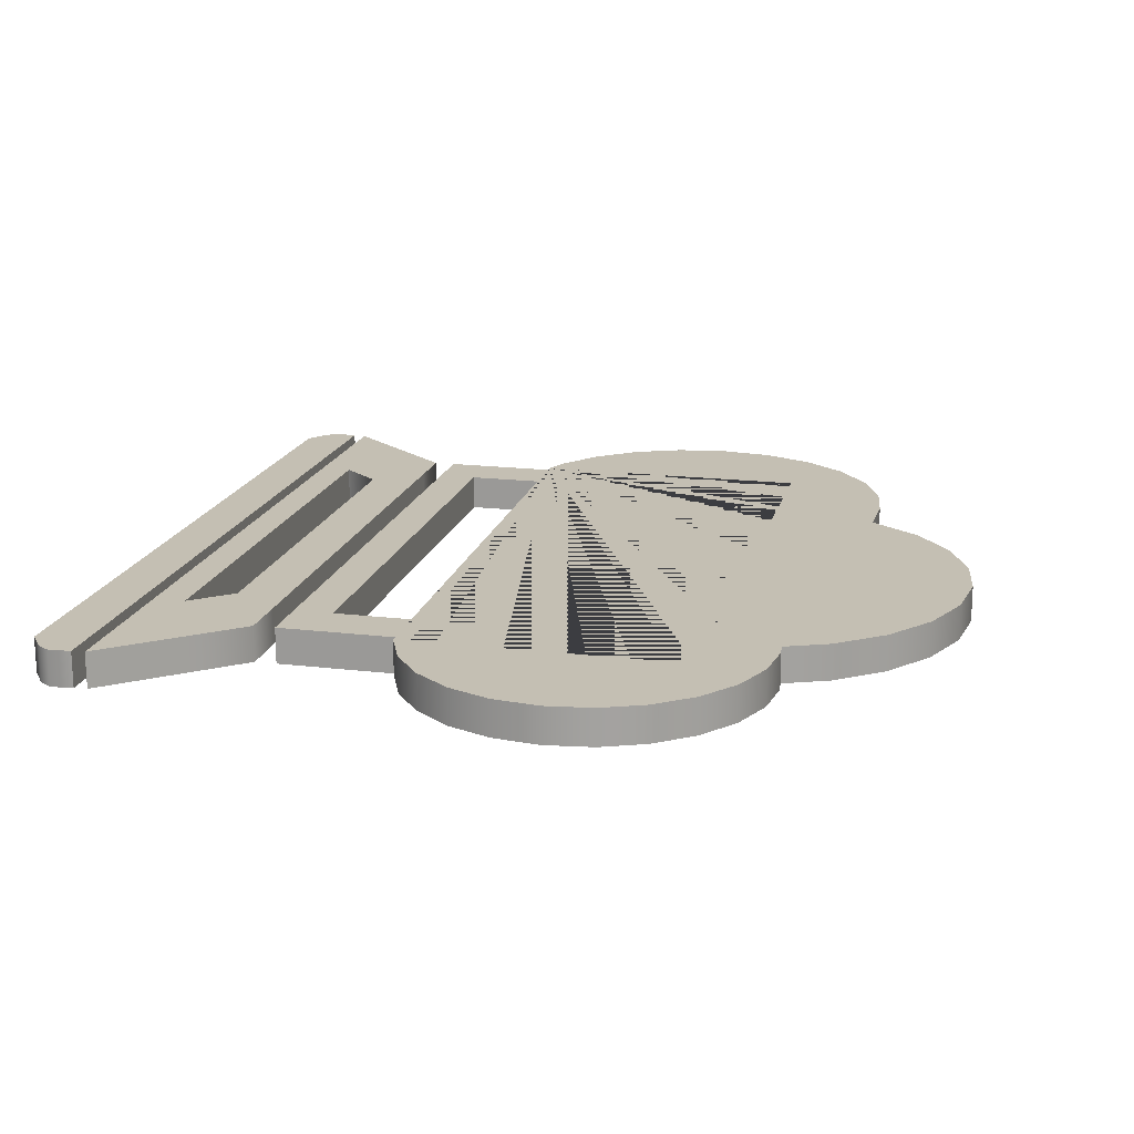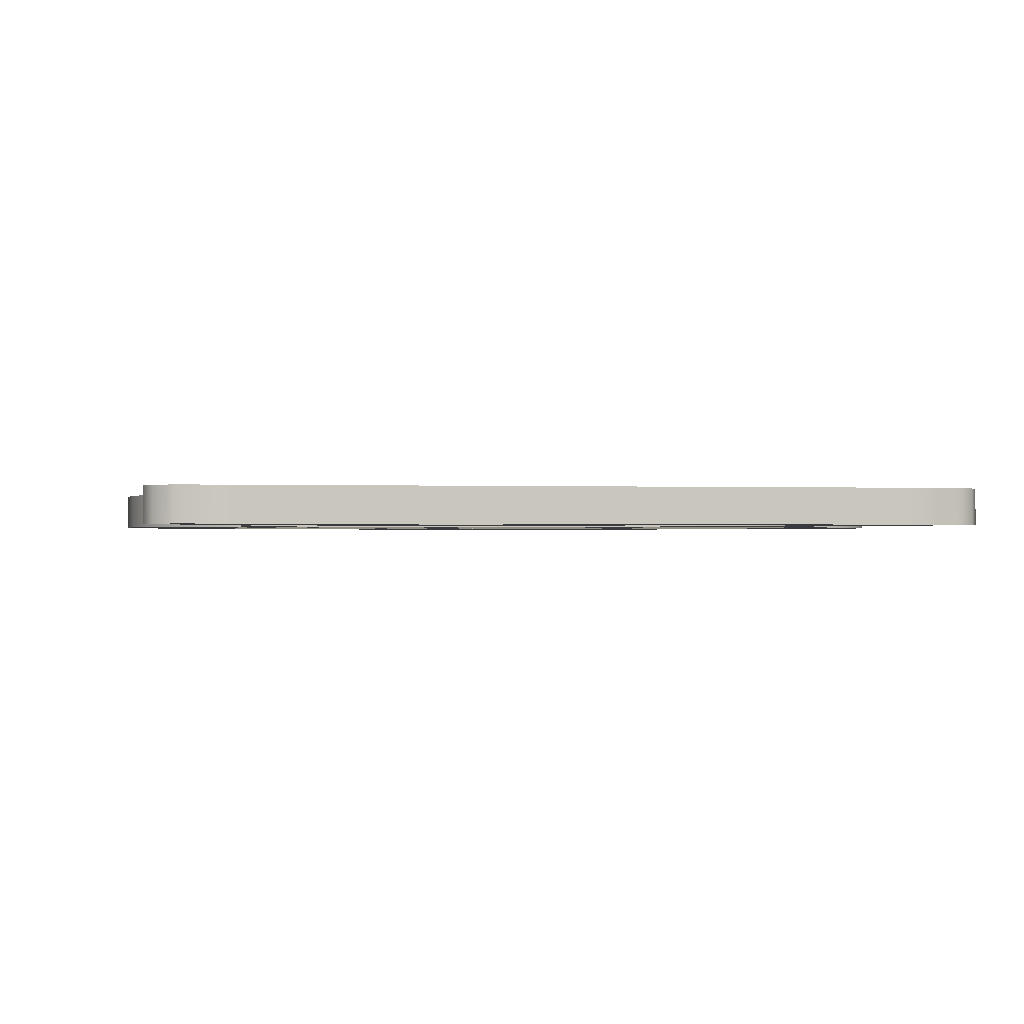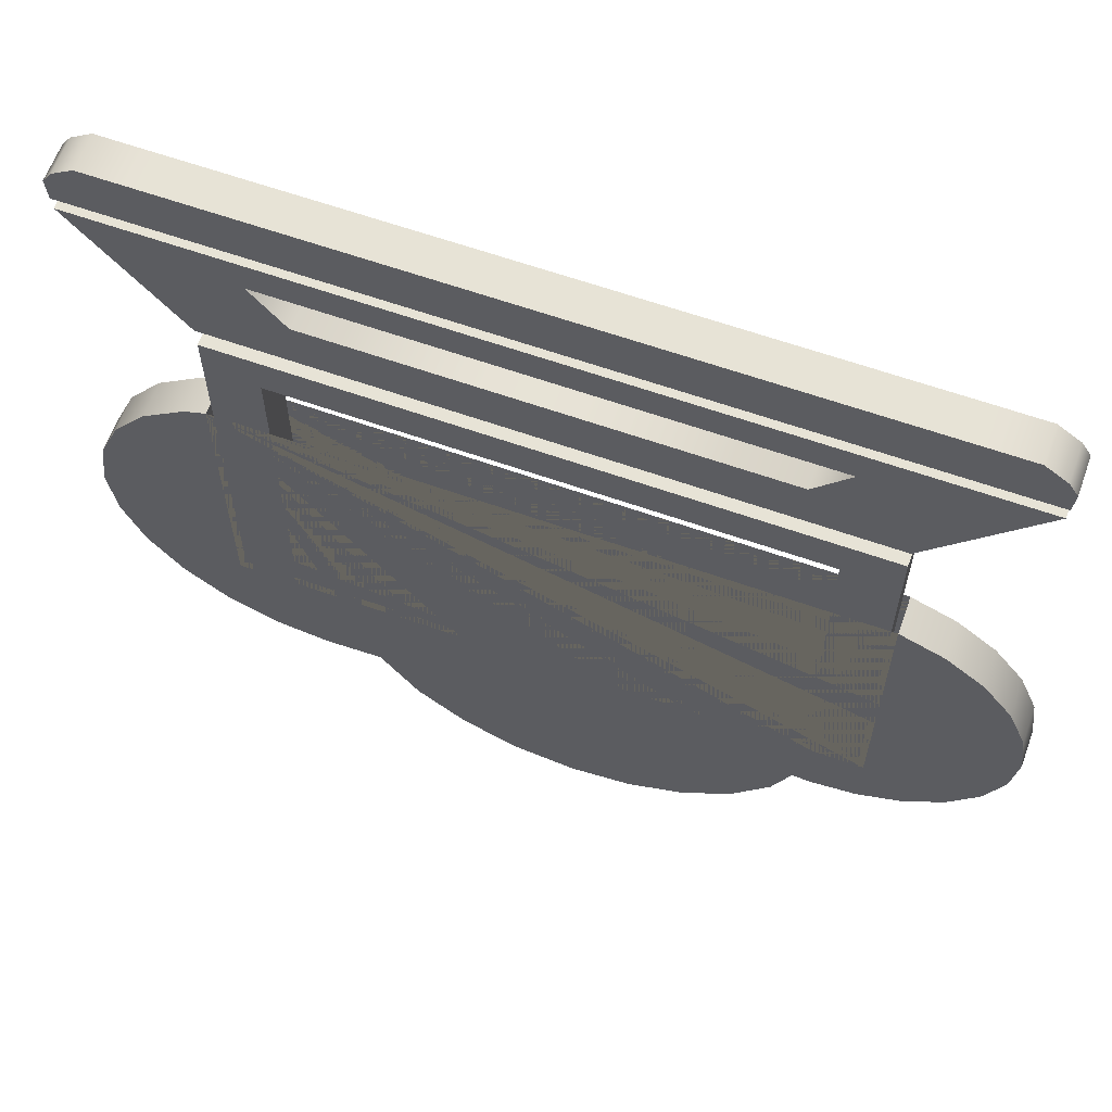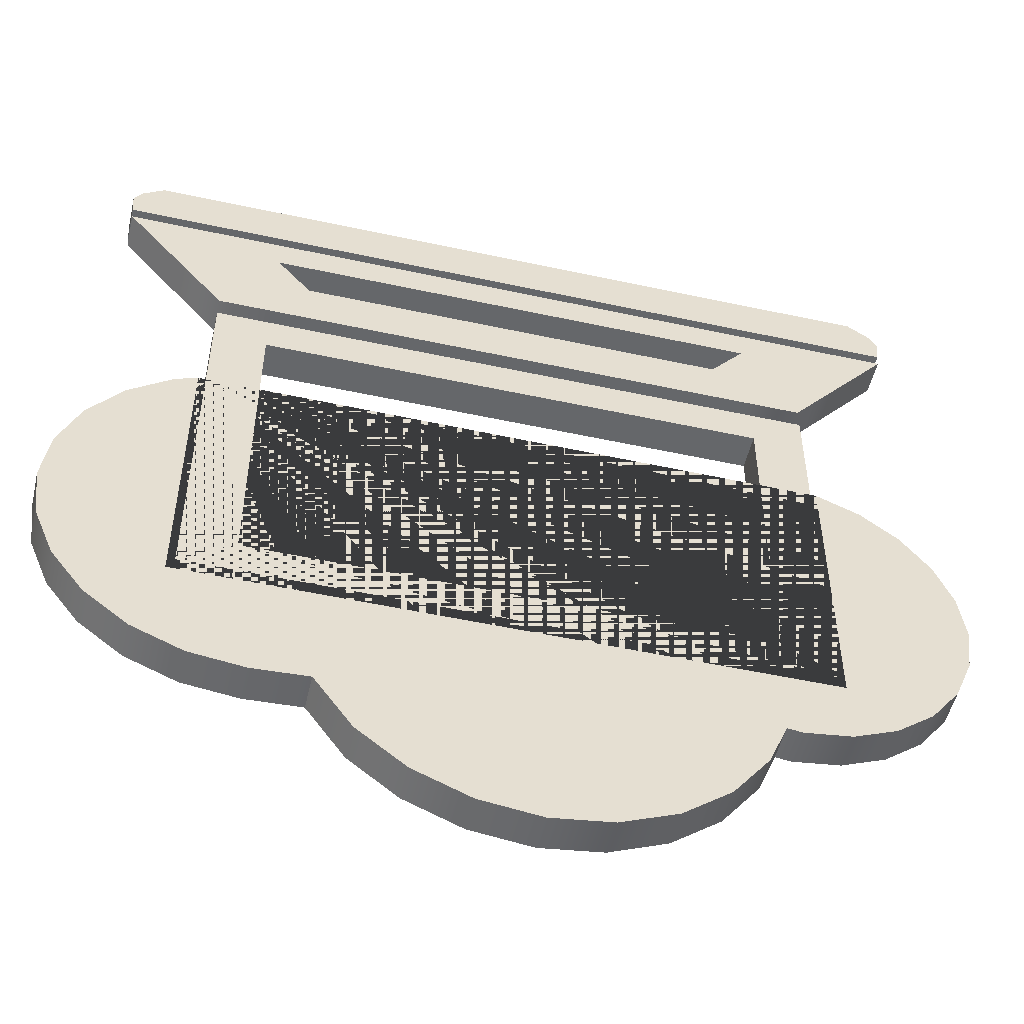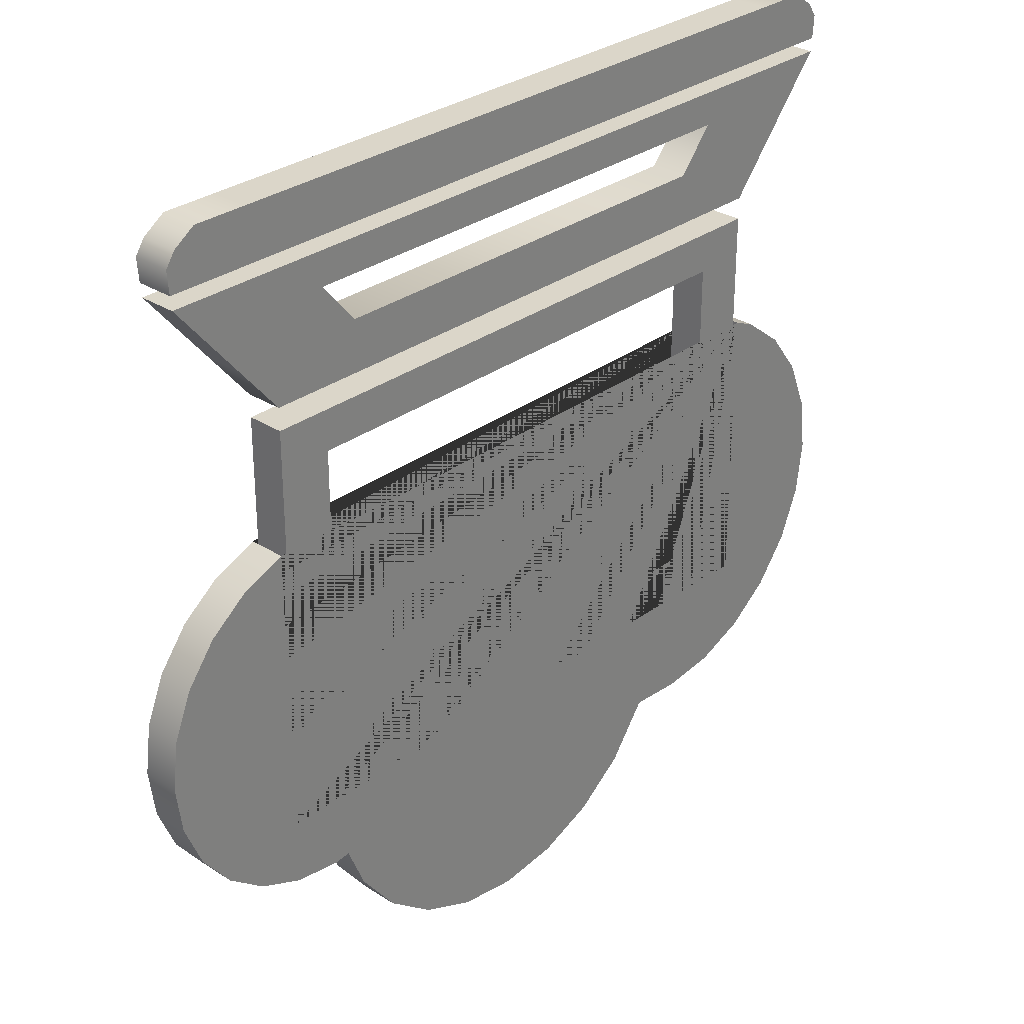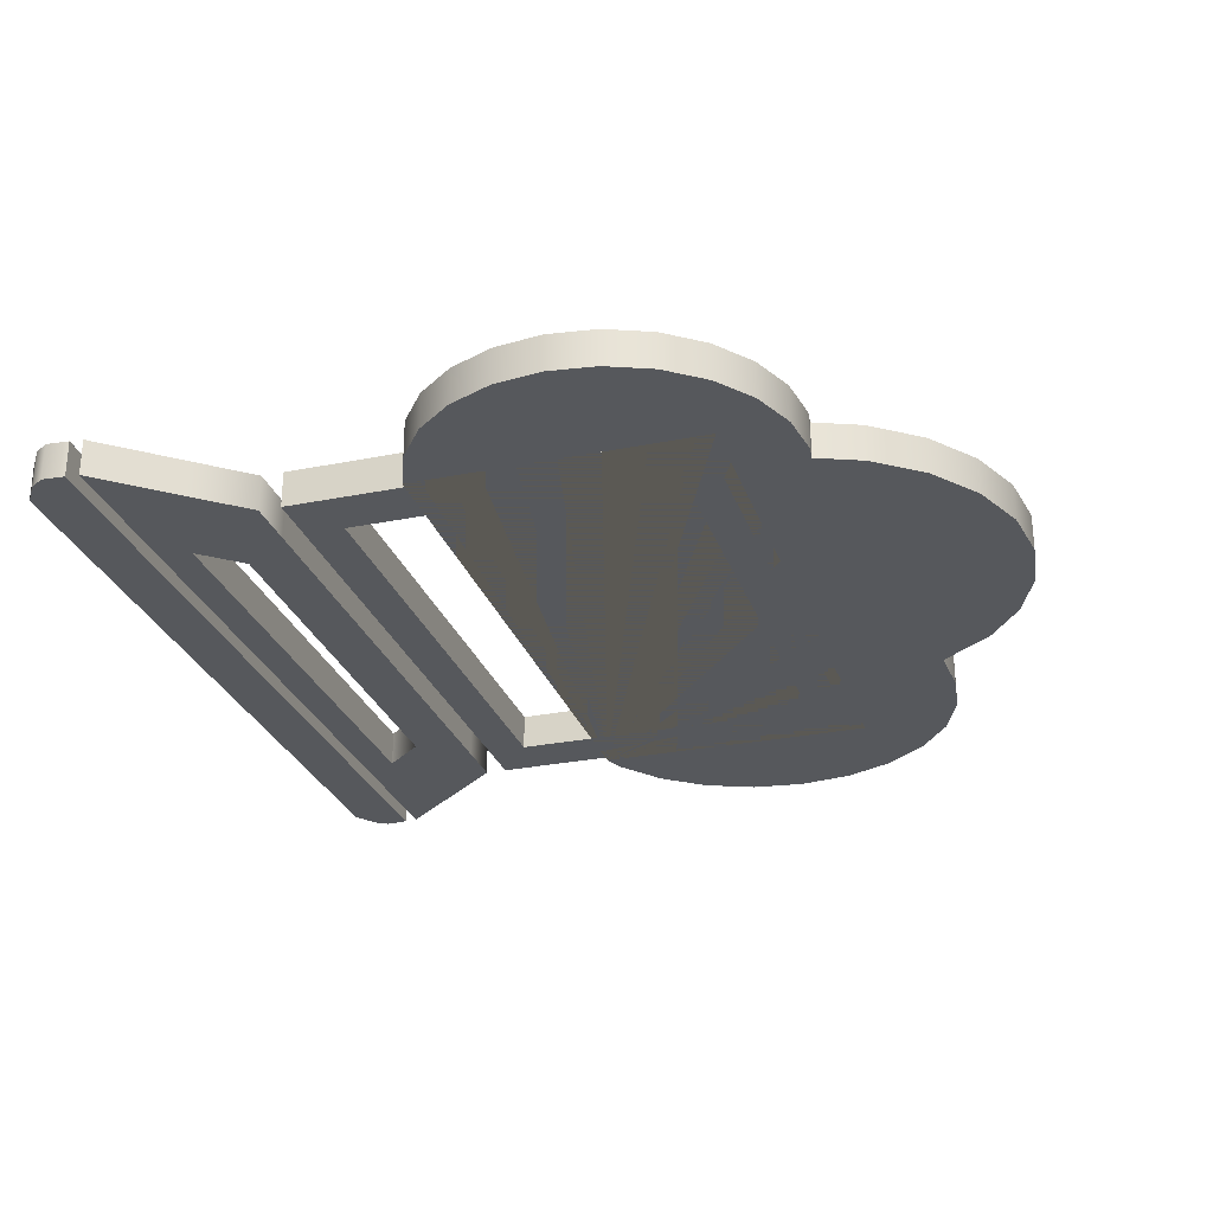
<metadata>
{"format":"obj","ext":"obj","renderer":"f3d","projection":"perspective","resolution":1024,"background":"white","views":[{"elev":17.7,"azim":103.3,"up":"+Y"},{"elev":-0.9,"azim":-9.1,"up":"+Y"},{"elev":62.7,"azim":19.7,"up":"+Z"},{"elev":-52.0,"azim":-13.2,"up":"+Z"},{"elev":30.0,"azim":133.1,"up":"+Z"},{"elev":-27.7,"azim":107.1,"up":"+Y"}]}
</metadata>
<code>
o Plane.006_Plane.008
v -9.68 0.1 -7.281
v -9.68 0.1 -9.441
v -9.39 0.1 -9.248
v -9.39 0.1 -7.5
v -9.68 0.1 -7.161
v -8.96 0.1 -7.161
v -9.39 0.1 -7.161
v -10.1 0.1 -6.126
v -9.379 0.1 -6.126
v -9.809 0.1 -6.126
v -10.26 0.1 -6.405
v -10.25 0.1 -6.477
v -9.53 0.1 -6.477
v -9.536 0.1 -6.405
v -9.96 0.1 -6.477
v -9.966 0.1 -6.405
v -9.496 0.1 -6.206
v -9.545 0.1 -6.28
v -9.976 0.1 -6.28
v -9.926 0.1 -6.206
v -10.22 0.1 -6.206
v -10.27 0.1 -6.28
v -9.91 0.1 -6.885
v -10.1 0.1 -6.657
v -9.811 0.1 -6.657
v -9.621 0.1 -6.885
v -9.19 0.1 -6.885
v -9.38 0.1 -6.657
v -6.32 0.1 -7.281
v -6.32 0.1 -9.441
v -8 0.1 -7.281
v -6.61 0.1 -9.248
v -8 0.1 -7.5
v -6.61 0.1 -7.5
v -6.32 0.1 -7.161
v -8 0.1 -7.161
v -7.04 0.1 -7.161
v -6.61 0.1 -7.161
v -5.901 0.1 -6.126
v -8 0.1 -6.126
v -6.621 0.1 -6.126
v -6.191 0.1 -6.126
v -5.744 0.1 -6.405
v -5.75 0.1 -6.477
v -8 0.1 -6.477
v -8 0.1 -6.405
v -6.47 0.1 -6.477
v -6.464 0.1 -6.405
v -6.04 0.1 -6.477
v -6.034 0.1 -6.405
v -8 0.1 -6.28
v -8 0.1 -6.206
v -6.504 0.1 -6.206
v -6.455 0.1 -6.28
v -6.024 0.1 -6.28
v -6.074 0.1 -6.206
v -5.784 0.1 -6.206
v -5.735 0.1 -6.28
v -6.09 0.1 -6.885
v -5.9 0.1 -6.657
v -6.189 0.1 -6.657
v -6.379 0.1 -6.885
v -6.81 0.1 -6.885
v -6.62 0.1 -6.657
v -8 0.1 -6.657
v -8 0.1 -6.885
v -8 0.1 -9.441
v -8 0.1 -9.248
v -6.549 0.1 -9.899
v -6.634 0.1 -9.888
v -6.049 0.1 -8.033
v -5.842 0.1 -8.192
v -5.683 0.1 -8.399
v -5.583 0.1 -8.641
v -5.549 0.1 -8.899
v -5.583 0.1 -9.158
v -5.683 0.1 -9.399
v -5.842 0.1 -9.606
v -6.049 0.1 -9.765
v -6.29 0.1 -9.865
v -7.847 0.1 -10.77
v -8.179 0.1 -10.73
v -8.488 0.1 -10.6
v -8.753 0.1 -10.4
v -8.963 0.1 -10.11
v -6.736 0.1 -10.13
v -6.94 0.1 -10.4
v -7.206 0.1 -10.6
v -7.515 0.1 -10.73
v -9.267 0.1 -10.12
v -9.565 0.1 -10.08
v -9.843 0.1 -9.968
v -10.08 0.1 -9.785
v -10.26 0.1 -9.547
v -10.38 0.1 -9.269
v -10.42 0.1 -8.971
v -10.38 0.1 -8.673
v -10.26 0.1 -8.395
v -10.08 0.1 -8.157
v -9.843 0.1 -7.974
v -9.72 0.1 -7.923
v -6.287 0.1 -7.935
v -9.72 0.1 -9.509
v -6.287 0.1 -9.509
v -9.68 -0.1 -7.281
v -9.68 -0.1 -9.441
v -9.39 -0.1 -9.248
v -9.39 -0.1 -7.5
v -9.68 -0.1 -7.161
v -8.96 -0.1 -7.161
v -9.39 -0.1 -7.161
v -10.1 -0.1 -6.126
v -9.379 -0.1 -6.126
v -9.809 -0.1 -6.126
v -10.26 -0.1 -6.405
v -10.25 -0.1 -6.477
v -9.53 -0.1 -6.477
v -9.536 -0.1 -6.405
v -9.96 -0.1 -6.477
v -9.966 -0.1 -6.405
v -9.496 -0.1 -6.206
v -9.545 -0.1 -6.28
v -9.976 -0.1 -6.28
v -9.926 -0.1 -6.206
v -10.22 -0.1 -6.206
v -10.27 -0.1 -6.28
v -9.91 -0.1 -6.885
v -10.1 -0.1 -6.657
v -9.811 -0.1 -6.657
v -9.621 -0.1 -6.885
v -9.19 -0.1 -6.885
v -9.38 -0.1 -6.657
v -6.32 -0.1 -7.281
v -6.32 -0.1 -9.441
v -8 -0.1 -7.281
v -6.61 -0.1 -9.248
v -8 -0.1 -7.5
v -6.61 -0.1 -7.5
v -6.32 -0.1 -7.161
v -8 -0.1 -7.161
v -7.04 -0.1 -7.161
v -6.61 -0.1 -7.161
v -5.901 -0.1 -6.126
v -8 -0.1 -6.126
v -6.621 -0.1 -6.126
v -6.191 -0.1 -6.126
v -5.744 -0.1 -6.405
v -5.75 -0.1 -6.477
v -8 -0.1 -6.477
v -8 -0.1 -6.405
v -6.47 -0.1 -6.477
v -6.464 -0.1 -6.405
v -6.04 -0.1 -6.477
v -6.034 -0.1 -6.405
v -8 -0.1 -6.28
v -8 -0.1 -6.206
v -6.504 -0.1 -6.206
v -6.455 -0.1 -6.28
v -6.024 -0.1 -6.28
v -6.074 -0.1 -6.206
v -5.784 -0.1 -6.206
v -5.735 -0.1 -6.28
v -6.09 -0.1 -6.885
v -5.9 -0.1 -6.657
v -6.189 -0.1 -6.657
v -6.379 -0.1 -6.885
v -6.81 -0.1 -6.885
v -6.62 -0.1 -6.657
v -8 -0.1 -6.657
v -8 -0.1 -6.885
v -8 -0.1 -9.441
v -8 -0.1 -9.248
v -6.549 -0.1 -9.899
v -6.634 -0.1 -9.888
v -6.049 -0.1 -8.033
v -5.842 -0.1 -8.192
v -5.683 -0.1 -8.399
v -5.583 -0.1 -8.641
v -5.549 -0.1 -8.899
v -5.583 -0.1 -9.158
v -5.683 -0.1 -9.399
v -5.842 -0.1 -9.606
v -6.049 -0.1 -9.765
v -6.29 -0.1 -9.865
v -7.847 -0.1 -10.77
v -8.179 -0.1 -10.73
v -8.488 -0.1 -10.6
v -8.753 -0.1 -10.4
v -8.963 -0.1 -10.11
v -6.736 -0.1 -10.13
v -6.94 -0.1 -10.4
v -7.206 -0.1 -10.6
v -7.515 -0.1 -10.73
v -9.267 -0.1 -10.12
v -9.565 -0.1 -10.08
v -9.843 -0.1 -9.968
v -10.08 -0.1 -9.785
v -10.26 -0.1 -9.547
v -10.38 -0.1 -9.269
v -10.42 -0.1 -8.971
v -10.38 -0.1 -8.673
v -10.26 -0.1 -8.395
v -10.08 -0.1 -8.157
v -9.843 -0.1 -7.974
v -9.72 -0.1 -7.923
v -6.287 -0.1 -7.935
v -9.72 -0.1 -9.509
v -6.287 -0.1 -9.509
f 68 32 30 67
f 25 15 13 28
f 28 13 45 65
f 11 22 19 16
f 16 19 18 14
f 21 8 10 20
f 20 10 9 17
f 17 9 40 52
f 24 12 15 25
f 20 17 18 19
f 17 52 51 18
f 21 20 19 22
f 14 18 51 46
f 5 23 26 7
f 23 24 25 26
f 6 27 66 36
f 7 26 27 6
f 26 25 28 27
f 1 4 3 2
f 31 33 4 1
f 61 64 47 49
f 64 65 45 47
f 43 50 55 58
f 50 48 54 55
f 57 56 42 39
f 56 53 41 42
f 53 52 40 41
f 60 61 49 44
f 56 55 54 53
f 53 54 51 52
f 57 58 55 56
f 48 46 51 54
f 35 38 62 59
f 59 62 61 60
f 37 36 66 63
f 38 37 63 62
f 62 63 64 61
f 29 30 32 34
f 31 29 34 33
f 3 68 67 2
f 101 103 104 102 71 72 73 74 75 76 77 78 79 80 69 70 86 87 88 89 81 82 83 84 85 90 91 92 93 94 95 96 97 98 99 100
f 172 171 134 136
f 129 132 117 119
f 132 169 149 117
f 115 120 123 126
f 120 118 122 123
f 125 124 114 112
f 124 121 113 114
f 121 156 144 113
f 128 129 119 116
f 124 123 122 121
f 121 122 155 156
f 125 126 123 124
f 118 150 155 122
f 109 111 130 127
f 127 130 129 128
f 110 140 170 131
f 111 110 131 130
f 130 131 132 129
f 105 106 107 108
f 135 105 108 137
f 165 153 151 168
f 168 151 149 169
f 147 162 159 154
f 154 159 158 152
f 161 143 146 160
f 160 146 145 157
f 157 145 144 156
f 164 148 153 165
f 160 157 158 159
f 157 156 155 158
f 161 160 159 162
f 152 158 155 150
f 139 163 166 142
f 163 164 165 166
f 141 167 170 140
f 142 166 167 141
f 166 165 168 167
f 133 138 136 134
f 135 137 138 133
f 107 106 171 172
f 205 204 203 202 201 200 199 198 197 196 195 194 189 188 187 186 185 193 192 191 190 174 173 184 183 182 181 180 179 178 177 176 175 206 208 207
f 1 2 106 105
f 3 4 108 107
f 31 1 105 135
f 4 33 137 108
f 6 36 140 110
f 7 6 110 111
f 5 7 111 109
f 40 9 113 144
f 9 10 114 113
f 10 8 112 114
f 45 13 117 149
f 14 46 150 118
f 13 15 119 117
f 16 14 118 120
f 15 12 116 119
f 11 16 120 115
f 12 24 128 116
f 21 22 126 125
f 22 11 115 126
f 8 21 125 112
f 23 5 109 127
f 24 23 127 128
f 27 28 132 131
f 66 27 131 170
f 28 65 169 132
f 2 67 171 106
f 68 3 107 172
f 30 29 133 134
f 34 32 136 138
f 29 31 135 133
f 33 34 138 137
f 36 37 141 140
f 37 38 142 141
f 38 35 139 142
f 41 40 144 145
f 42 41 145 146
f 39 42 146 143
f 47 45 149 151
f 46 48 152 150
f 49 47 151 153
f 48 50 154 152
f 44 49 153 148
f 50 43 147 154
f 60 44 148 164
f 58 57 161 162
f 43 58 162 147
f 57 39 143 161
f 35 59 163 139
f 59 60 164 163
f 64 63 167 168
f 63 66 170 167
f 65 64 168 169
f 32 68 172 136
f 67 30 134 171
f 72 71 175 176
f 73 72 176 177
f 74 73 177 178
f 75 74 178 179
f 76 75 179 180
f 77 76 180 181
f 78 77 181 182
f 79 78 182 183
f 80 79 183 184
f 69 80 184 173
f 82 81 185 186
f 83 82 186 187
f 84 83 187 188
f 85 84 188 189
f 87 86 190 191
f 88 87 191 192
f 89 88 192 193
f 81 89 193 185
f 91 90 194 195
f 92 91 195 196
f 93 92 196 197
f 94 93 197 198
f 95 94 198 199
f 96 95 199 200
f 97 96 200 201
f 98 97 201 202
f 99 98 202 203
f 100 99 203 204
f 101 100 204 205
f 90 85 189 194
f 70 69 173 174
f 86 70 174 190
f 71 102 206 175
f 103 101 205 207
f 104 103 207 208
f 102 104 208 206

</code>
